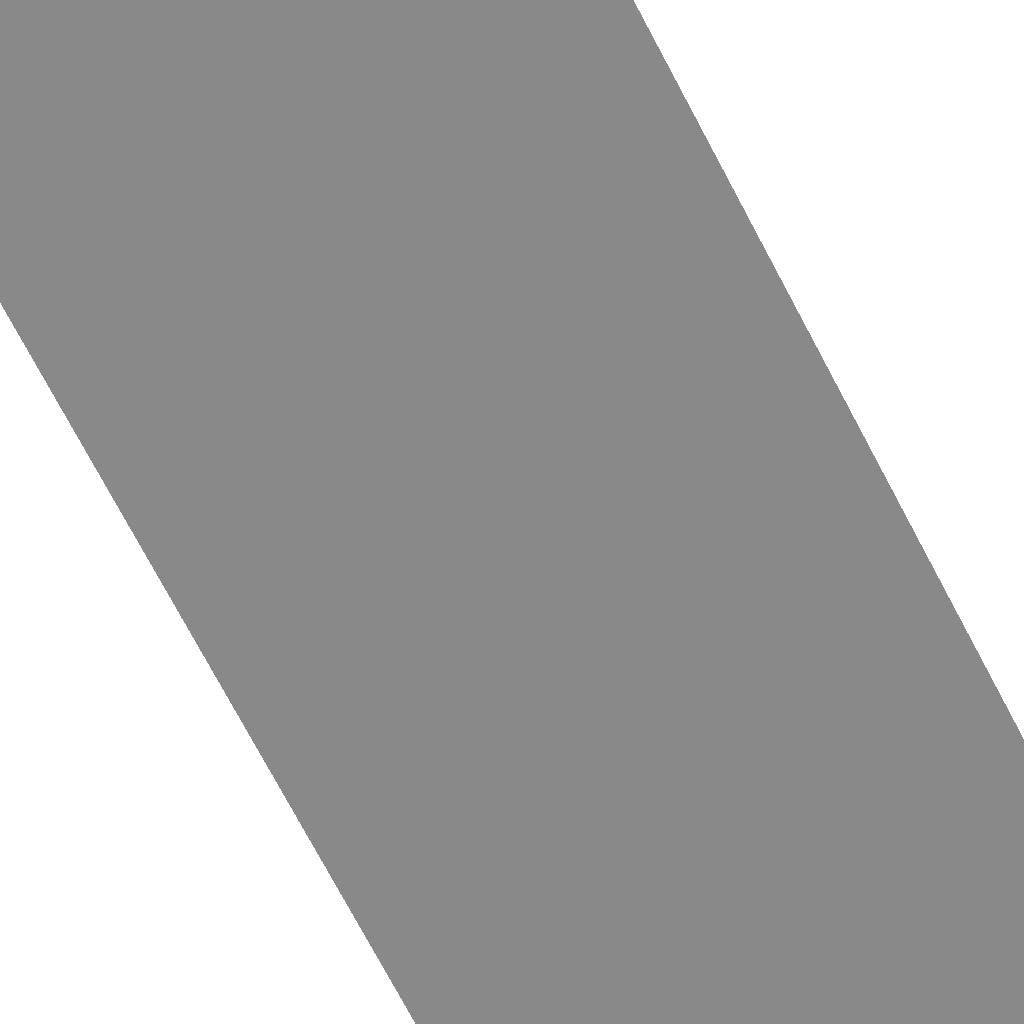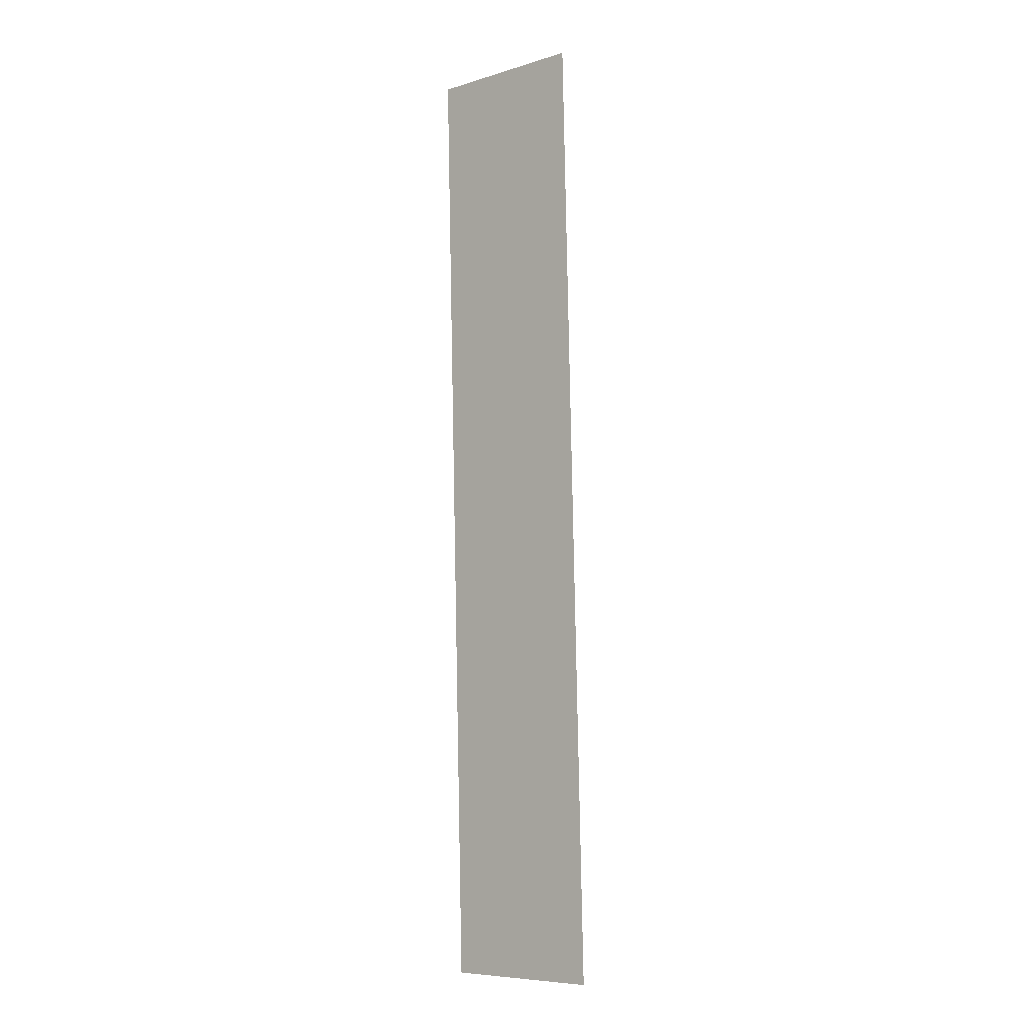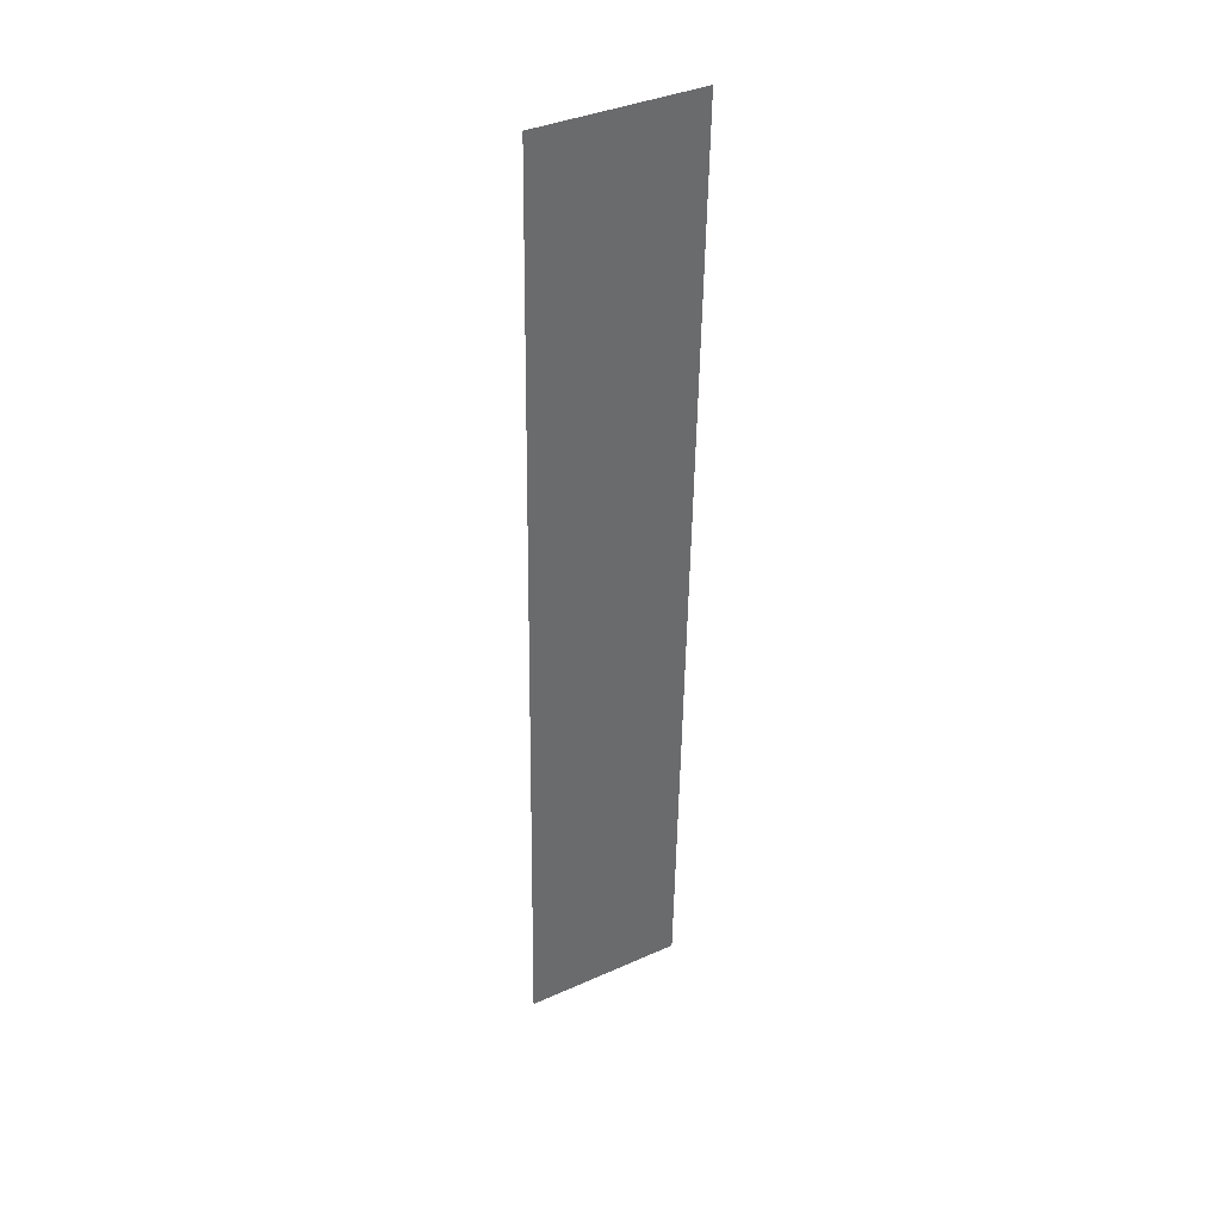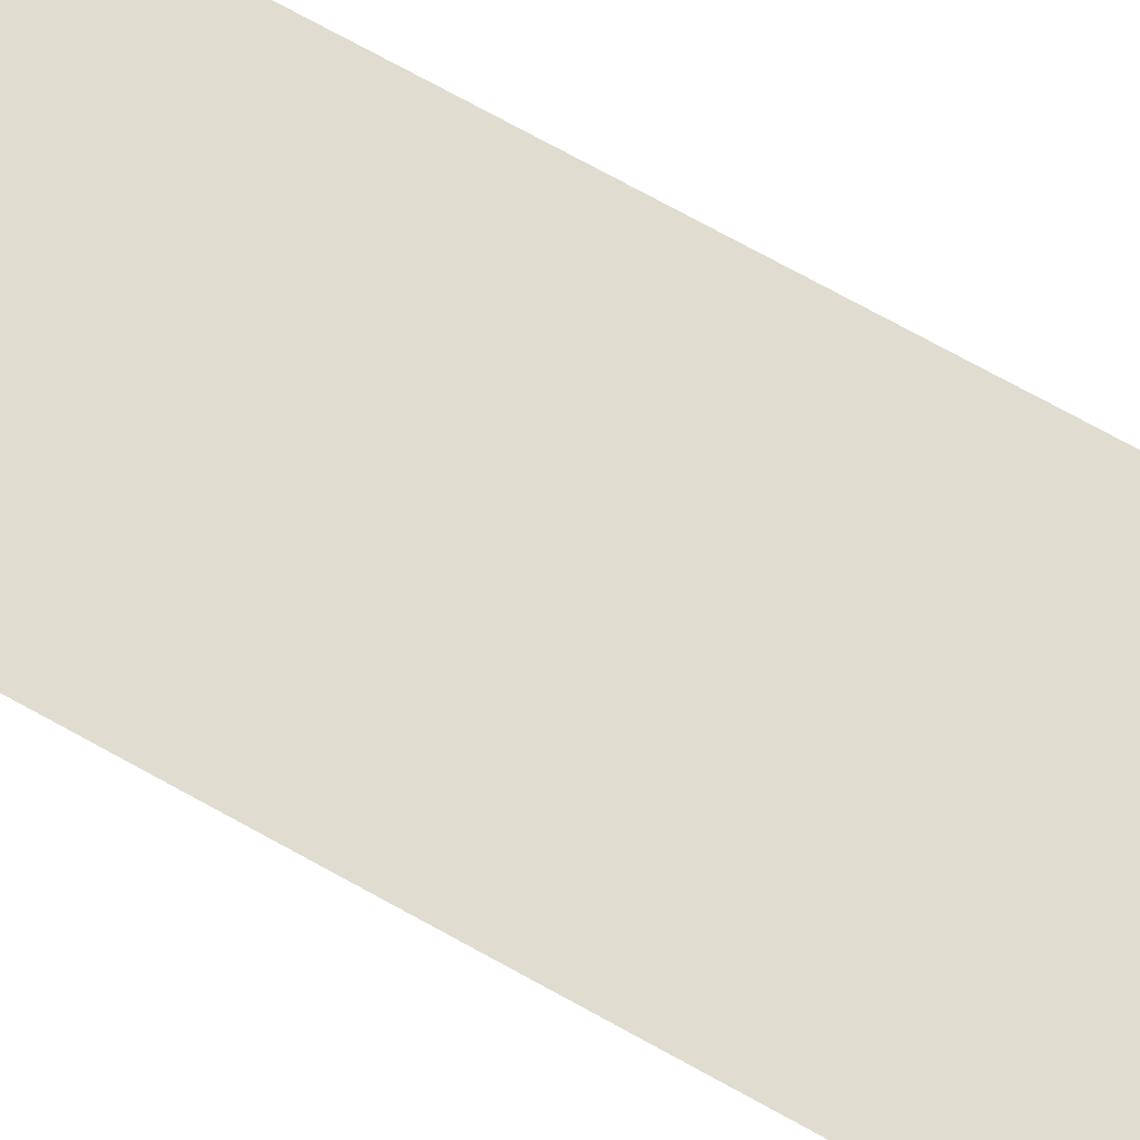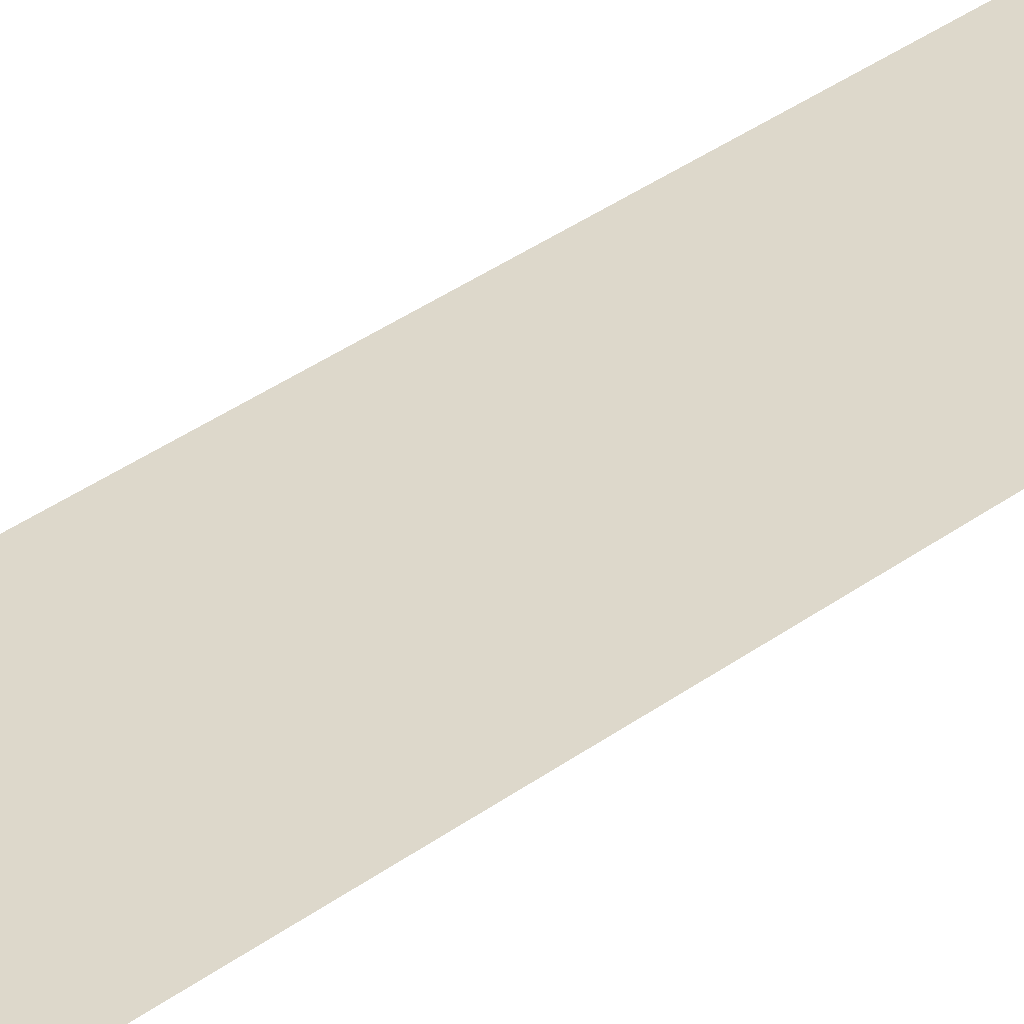
<metadata>
{"format":"obj","ext":"obj","renderer":"f3d","projection":"perspective","resolution":1024,"background":"white","views":[{"elev":-61.6,"azim":-153.7,"up":"+Y"},{"elev":-7.8,"azim":40.2,"up":"+Z"},{"elev":37.6,"azim":-29.7,"up":"+Z"},{"elev":70.0,"azim":119.9,"up":"+Y"},{"elev":30.4,"azim":43.7,"up":"+Y"}]}
</metadata>
<code>
o mesh107/mesh107-geometry#mesh107-geometry
v 0.2796 -0.1833 0.6854
v 0.2752 -0.184 0.7112
v 0.2752 -0.1833 0.6854
v 0.2796 -0.184 0.7112
f 1 2 3
f 2 1 4
f 3 2 1
f 4 1 2

</code>
